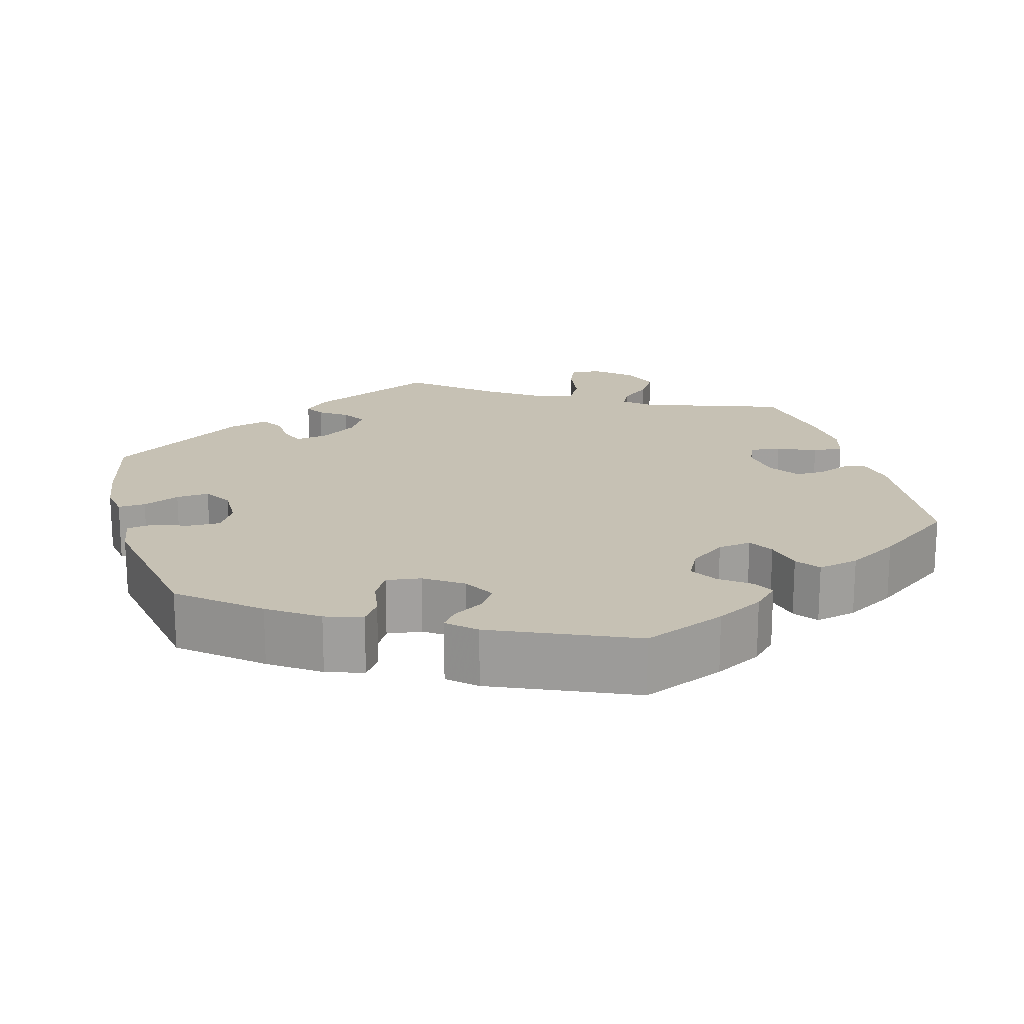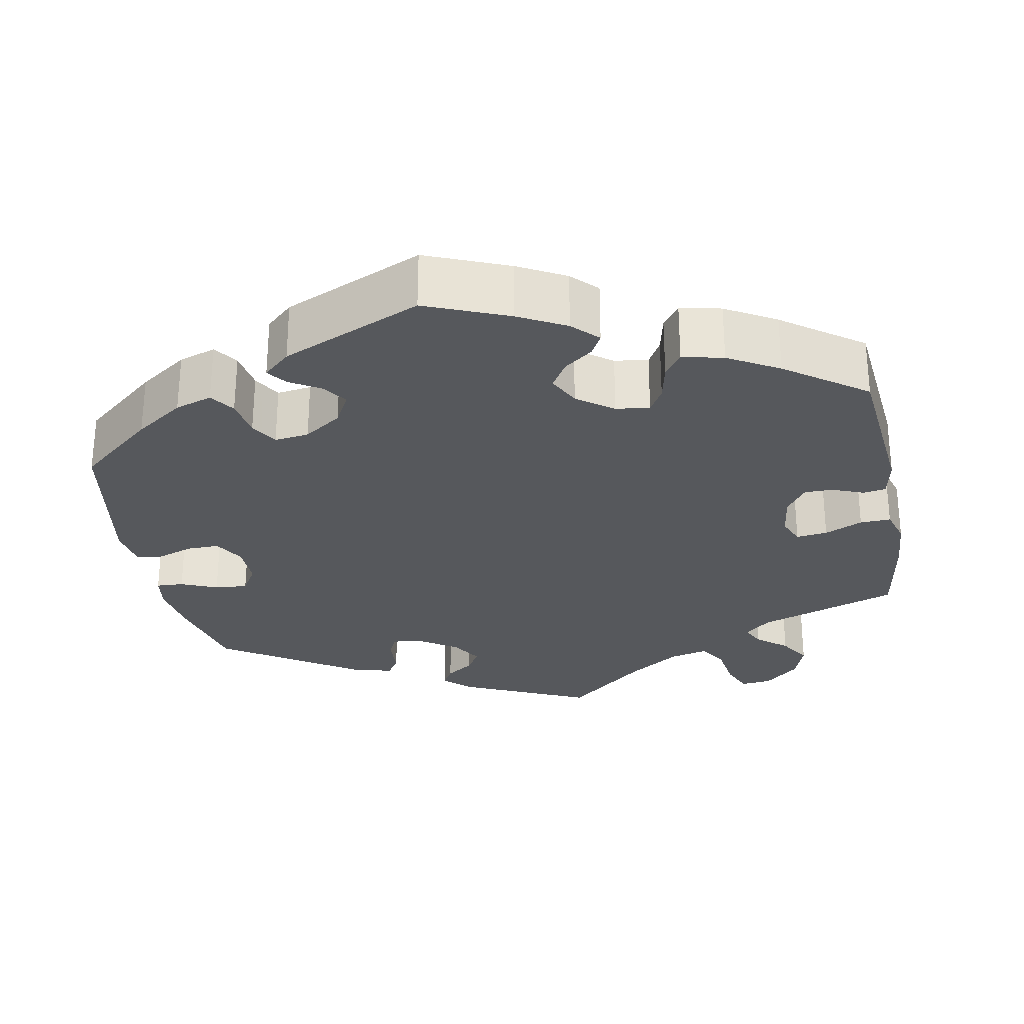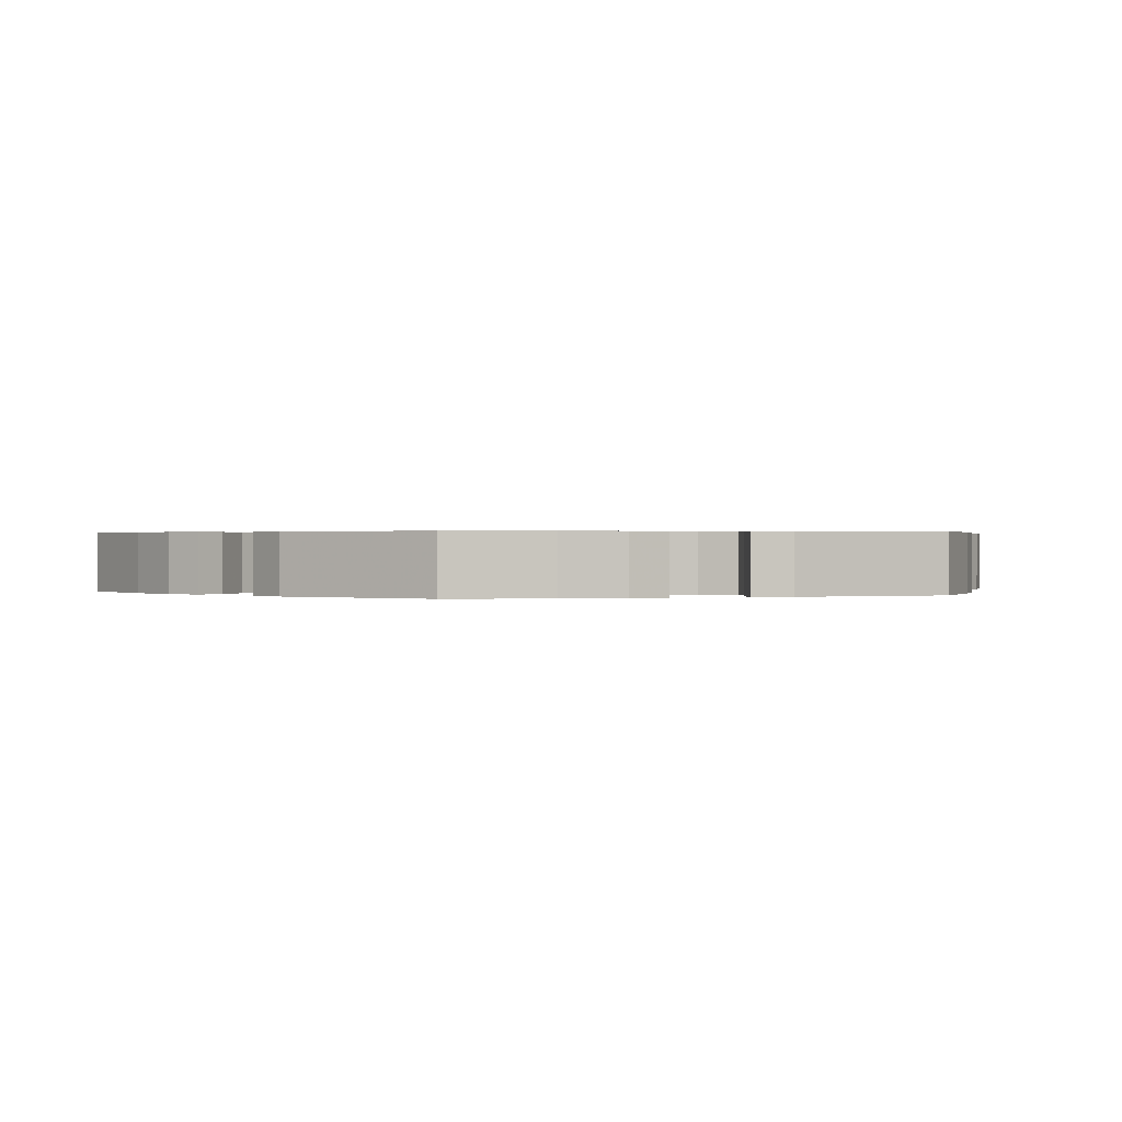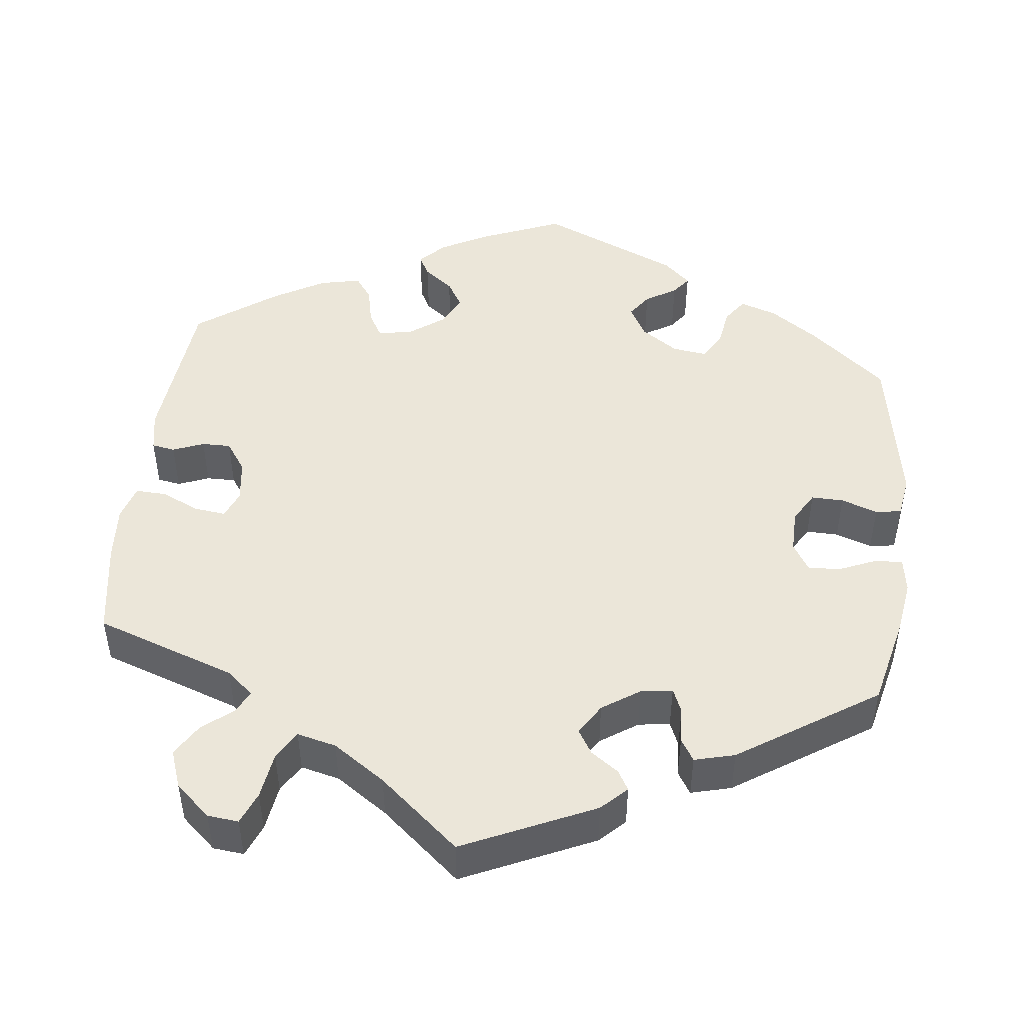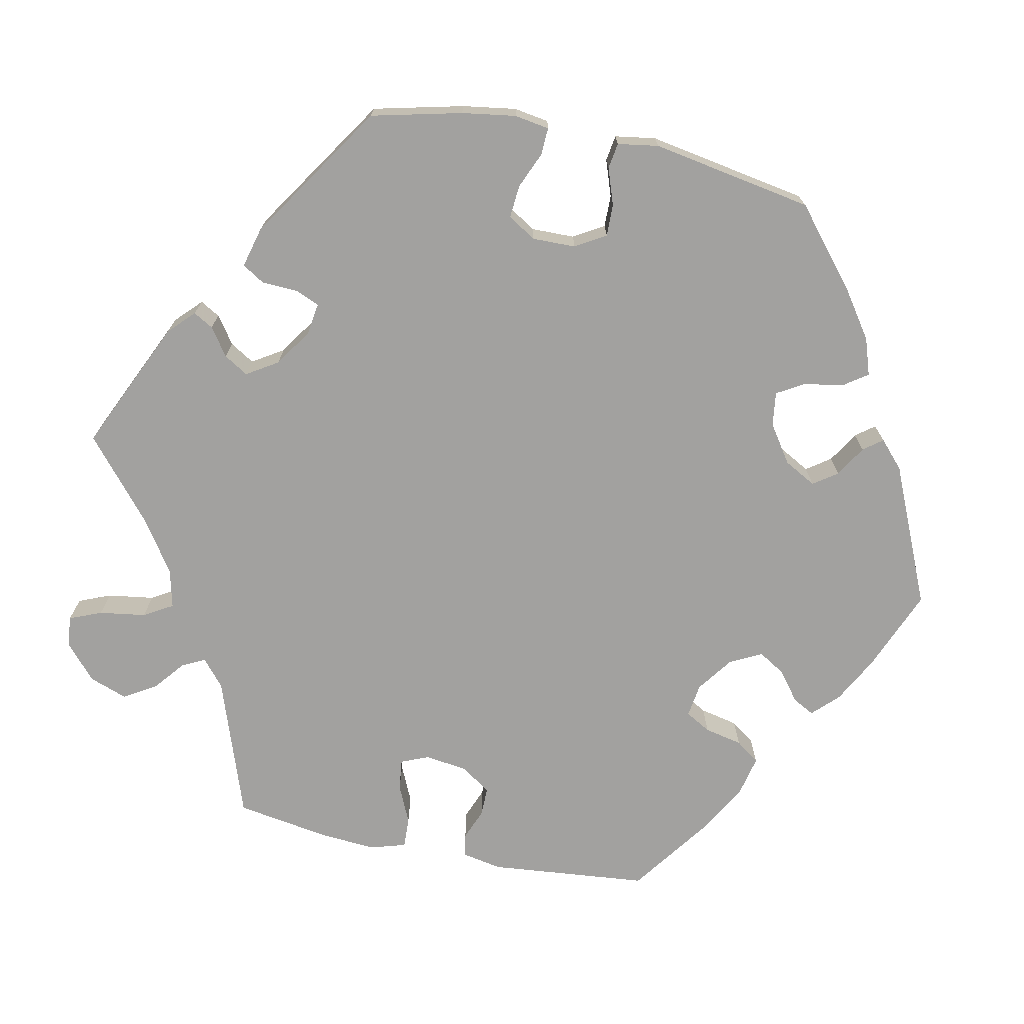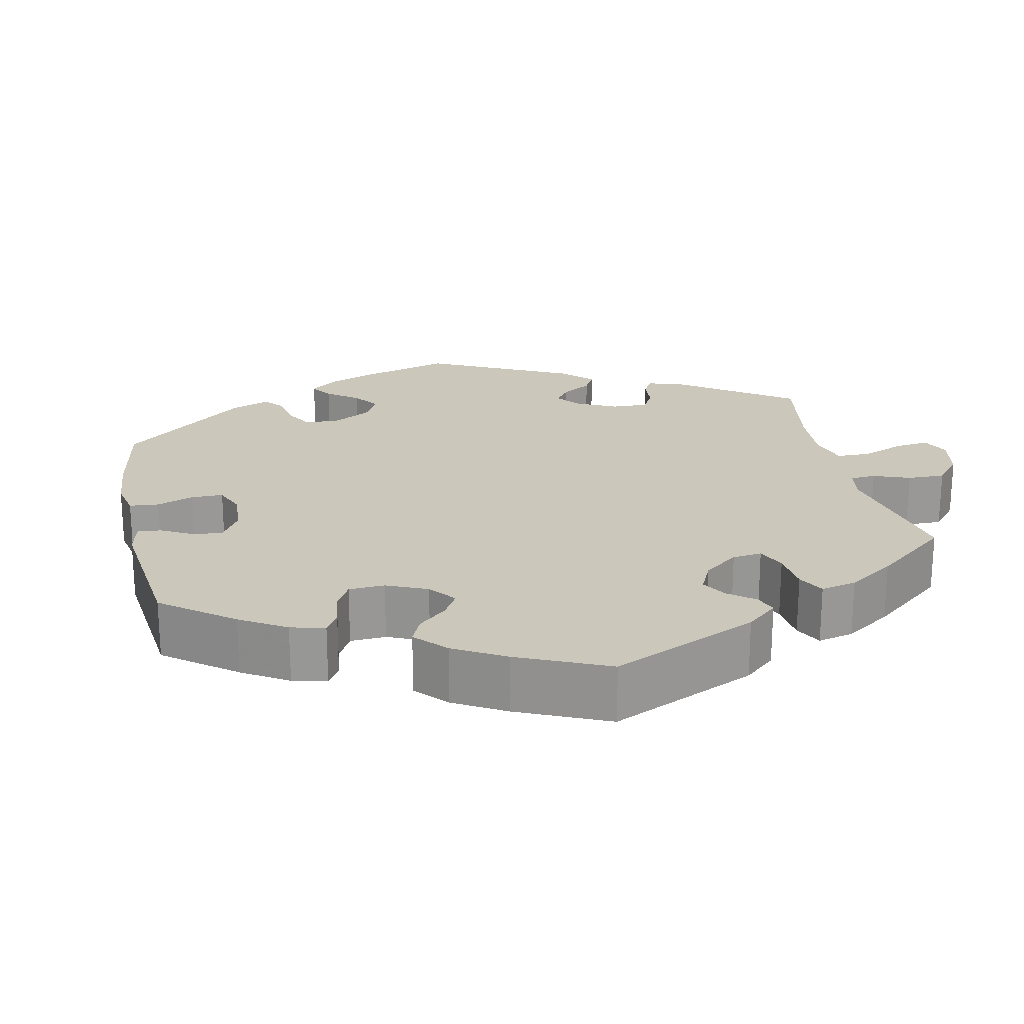
<metadata>
{"format":"obj","ext":"obj","renderer":"f3d","projection":"perspective","resolution":1024,"background":"white","views":[{"elev":18.5,"azim":44.5,"up":"+Y"},{"elev":-28.1,"azim":70.8,"up":"+Y"},{"elev":0.4,"azim":12.6,"up":"+Y"},{"elev":47.5,"azim":-113.3,"up":"+Y"},{"elev":-72.2,"azim":-41.6,"up":"+Y"},{"elev":21.6,"azim":108.0,"up":"+Y"}]}
</metadata>
<code>
v -0.415 0.07 0.37
v -0.361 0.07 0.413
v -0.319 0.07 0.429
v -0.303 0.07 0.398
v -0.297 0.07 0.348
v -0.279 0.07 0.31
v -0.237 0.07 0.309
v -0.19 0.07 0.337
v -0.168 0.07 0.376
v -0.189 0.07 0.411
v -0.226 0.07 0.443
v -0.238 0.07 0.474
v -0.197 0.07 0.507
v -0.001 0.07 0.578
v 0.116 0.07 0.535
v 0.184 0.07 0.503
v 0.221 0.07 0.47
v 0.205 0.07 0.436
v 0.166 0.07 0.404
v 0.146 0.07 0.369
v 0.173 0.07 0.334
v 0.225 0.07 0.309
v 0.271 0.07 0.31
v 0.287 0.07 0.344
v 0.288 0.07 0.39
v 0.3 0.07 0.418
v 0.344 0.07 0.404
v 0.5 0.07 0.289
v 0.515 0.07 0.177
v 0.517 0.07 0.109
v 0.505 0.07 0.066
v 0.474 0.07 0.065
v 0.431 0.07 0.083
v 0.391 0.07 0.084
v 0.366 0.07 0.046
v 0.36 0.07 -0.01
v 0.376 0.07 -0.05
v 0.413 0.07 -0.05
v 0.46 0.07 -0.035
v 0.497 0.07 -0.039
v 0.513 0.07 -0.09
v 0.513 0.07 -0.164
v 0.5 0.07 -0.289
v 0.334 0.07 -0.407
v 0.285 0.07 -0.424
v 0.266 0.07 -0.401
v 0.26 0.07 -0.359
v 0.242 0.07 -0.327
v 0.196 0.07 -0.323
v 0.145 0.07 -0.344
v 0.122 0.07 -0.374
v 0.146 0.07 -0.406
v 0.189 0.07 -0.437
v 0.21 0.07 -0.47
v 0.178 0.07 -0.504
v 0.114 0.07 -0.535
v 0 0.07 -0.578
v -0.143 0.07 -0.454
v -0.185 0.07 -0.439
v -0.203 0.07 -0.466
v -0.211 0.07 -0.515
v -0.234 0.07 -0.557
v -0.285 0.07 -0.566
v -0.341 0.07 -0.547
v -0.364 0.07 -0.515
v -0.337 0.07 -0.48
v -0.29 0.07 -0.443
v -0.269 0.07 -0.406
v -0.304 0.07 -0.369
v -0.376 0.07 -0.334
v -0.501 0.07 -0.289
v -0.518 0.07 -0.107
v -0.507 0.07 -0.064
v -0.478 0.07 -0.064
v -0.439 0.07 -0.082
v -0.403 0.07 -0.083
v -0.381 0.07 -0.042
v -0.377 0.07 0.015
v -0.392 0.07 0.053
v -0.425 0.07 0.049
v -0.466 0.07 0.028
v -0.499 0.07 0.029
v -0.513 0.07 0.08
v -0.501 0.07 0.289
v -0.415 0 0.37
v -0.361 0 0.413
v -0.319 0 0.429
v -0.303 0 0.398
v -0.297 0 0.348
v -0.279 0 0.31
v -0.237 0 0.309
v -0.19 0 0.337
v -0.168 0 0.376
v -0.189 0 0.411
v -0.226 0 0.443
v -0.238 0 0.474
v -0.197 0 0.507
v -0.001 0 0.578
v 0.116 0 0.535
v 0.184 0 0.503
v 0.221 0 0.47
v 0.205 0 0.436
v 0.166 0 0.404
v 0.146 0 0.369
v 0.173 0 0.334
v 0.225 0 0.309
v 0.271 0 0.31
v 0.287 0 0.344
v 0.288 0 0.39
v 0.3 0 0.418
v 0.344 0 0.404
v 0.5 0 0.289
v 0.515 0 0.177
v 0.517 0 0.109
v 0.505 0 0.066
v 0.474 0 0.065
v 0.431 0 0.083
v 0.391 0 0.084
v 0.366 0 0.046
v 0.36 0 -0.01
v 0.376 0 -0.05
v 0.413 0 -0.05
v 0.46 0 -0.035
v 0.497 0 -0.039
v 0.513 0 -0.09
v 0.513 0 -0.164
v 0.5 0 -0.289
v 0.334 0 -0.407
v 0.285 0 -0.424
v 0.266 0 -0.401
v 0.26 0 -0.359
v 0.242 0 -0.327
v 0.196 0 -0.323
v 0.145 0 -0.344
v 0.122 0 -0.374
v 0.146 0 -0.406
v 0.189 0 -0.437
v 0.21 0 -0.47
v 0.178 0 -0.504
v 0.114 0 -0.535
v 0 0 -0.578
v -0.143 0 -0.454
v -0.185 0 -0.439
v -0.203 0 -0.466
v -0.211 0 -0.515
v -0.234 0 -0.557
v -0.285 0 -0.566
v -0.341 0 -0.547
v -0.364 0 -0.515
v -0.337 0 -0.48
v -0.29 0 -0.443
v -0.269 0 -0.406
v -0.304 0 -0.369
v -0.376 0 -0.334
v -0.501 0 -0.289
v -0.518 0 -0.107
v -0.507 0 -0.064
v -0.478 0 -0.064
v -0.439 0 -0.082
v -0.403 0 -0.083
v -0.381 0 -0.042
v -0.377 0 0.015
v -0.392 0 0.053
v -0.425 0 0.049
v -0.466 0 0.028
v -0.499 0 0.029
v -0.513 0 0.08
v -0.501 0 0.289
f 80 81 82 83
f 79 80 83 84
f 72 73 74 75
f 70 71 72 75
f 69 70 75 76
f 68 69 76 77
f 64 65 66 67
f 64 67 68
f 63 64 68
f 60 61 62 63
f 59 60 63 68
f 58 59 68 77
f 52 53 54 55
f 51 52 55 56
f 44 45 46 47
f 44 47 48
f 43 44 48
f 42 43 48 49
f 38 39 40 41
f 37 38 41 42
f 30 31 32 33
f 30 33 34
f 29 30 34
f 28 29 34
f 27 28 34 35
f 24 25 26 27
f 23 24 27 35
f 16 17 18 19
f 16 19 20
f 15 16 20
f 14 15 20
f 13 14 20
f 10 11 12 13
f 9 10 13 20
f 8 9 20 21
f 2 3 4 5
f 2 5 6
f 79 84 1 2
f 78 79 2 6
f 77 78 6 7
f 51 56 57 58
f 50 51 58 77
f 37 42 49 50
f 36 37 50 77
f 22 23 35 36
f 21 22 36 77
f 7 8 21 77
f 167 166 165 164
f 168 167 164 163
f 159 158 157 156
f 159 156 155 154
f 160 159 154 153
f 161 160 153 152
f 151 150 149 148
f 152 151 148
f 152 148 147
f 147 146 145 144
f 152 147 144 143
f 161 152 143 142
f 139 138 137 136
f 140 139 136 135
f 131 130 129 128
f 132 131 128
f 132 128 127
f 133 132 127 126
f 125 124 123 122
f 126 125 122 121
f 117 116 115 114
f 118 117 114
f 118 114 113
f 118 113 112
f 119 118 112 111
f 111 110 109 108
f 119 111 108 107
f 103 102 101 100
f 104 103 100
f 104 100 99
f 104 99 98
f 104 98 97
f 97 96 95 94
f 104 97 94 93
f 105 104 93 92
f 89 88 87 86
f 90 89 86
f 86 85 168 163
f 90 86 163 162
f 91 90 162 161
f 142 141 140 135
f 161 142 135 134
f 134 133 126 121
f 161 134 121 120
f 120 119 107 106
f 161 120 106 105
f 161 105 92 91
f 1 85 86 2
f 2 86 87 3
f 3 87 88 4
f 4 88 89 5
f 5 89 90 6
f 6 90 91 7
f 7 91 92 8
f 8 92 93 9
f 9 93 94 10
f 10 94 95 11
f 11 95 96 12
f 12 96 97 13
f 13 97 98 14
f 14 98 99 15
f 15 99 100 16
f 16 100 101 17
f 17 101 102 18
f 18 102 103 19
f 19 103 104 20
f 20 104 105 21
f 21 105 106 22
f 22 106 107 23
f 23 107 108 24
f 24 108 109 25
f 25 109 110 26
f 26 110 111 27
f 27 111 112 28
f 28 112 113 29
f 29 113 114 30
f 30 114 115 31
f 31 115 116 32
f 32 116 117 33
f 33 117 118 34
f 34 118 119 35
f 35 119 120 36
f 36 120 121 37
f 37 121 122 38
f 38 122 123 39
f 39 123 124 40
f 40 124 125 41
f 41 125 126 42
f 42 126 127 43
f 43 127 128 44
f 44 128 129 45
f 45 129 130 46
f 46 130 131 47
f 47 131 132 48
f 48 132 133 49
f 49 133 134 50
f 50 134 135 51
f 51 135 136 52
f 52 136 137 53
f 53 137 138 54
f 54 138 139 55
f 55 139 140 56
f 56 140 141 57
f 57 141 142 58
f 58 142 143 59
f 59 143 144 60
f 60 144 145 61
f 61 145 146 62
f 62 146 147 63
f 63 147 148 64
f 64 148 149 65
f 65 149 150 66
f 66 150 151 67
f 67 151 152 68
f 68 152 153 69
f 69 153 154 70
f 70 154 155 71
f 71 155 156 72
f 72 156 157 73
f 73 157 158 74
f 74 158 159 75
f 75 159 160 76
f 76 160 161 77
f 77 161 162 78
f 78 162 163 79
f 79 163 164 80
f 80 164 165 81
f 81 165 166 82
f 82 166 167 83
f 83 167 168 84
f 84 168 85 1

</code>
